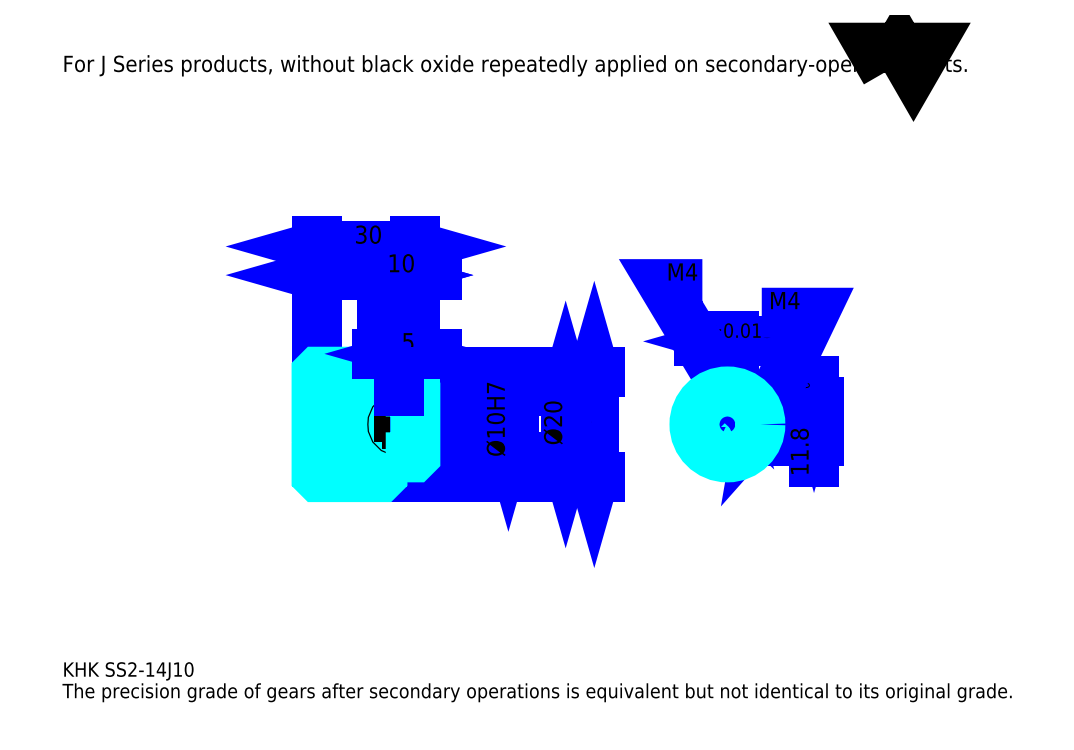
<metadata>
{"format":"dxf","ext":"dxf","renderer":"ezdxf+matplotlib","layout":"modelspace","background":"white","min_lineweight":24,"dpi":150}
</metadata>
<code>
0
SECTION
2
ENTITIES
0
TEXT
8
0
10
10.87
20
11.96
40
4.348
41
1
1
KHK SS2-14J10
7
KANJI
50
0
51
0
0
TEXT
8
0
10
10.87
20
5.435
40
4.348
41
1
1
The precision grade of gears after secondary operations is equivalent but not identical to its original grade.
7
KANJI
50
0
51
0
0
TEXT
8
0
10
10.87
20
195.7
40
4.891
41
1
1
For J Series products, without black oxide repeatedly applied on secondary-operated parts.
7
KANJI
50
0
51
0
0
POLYLINE
8
0
66
     1
70
     2
0
VERTEX
8
0
10
260.9
20
195.7
0
VERTEX
8
0
10
256.6
20
203
0
VERTEX
8
0
10
273.6
20
203
0
VERTEX
8
0
10
269.3
20
195.7
0
VERTEX
8
0
10
265.1
20
203
0
VERTEX
8
0
10
260.9
20
195.7
0
SEQEND
0
LINE
8
0
10
172.4
20
104.6
11
172.4
21
72.59
0
POLYLINE
8
0
66
     1
70
     2
0
VERTEX
8
0
10
173.5
20
100.8
0
VERTEX
8
0
10
172.4
20
104.6
0
VERTEX
8
0
10
171.3
20
100.8
0
SEQEND
0
POLYLINE
8
0
66
     1
70
     2
0
VERTEX
8
0
10
171.3
20
76.39
0
VERTEX
8
0
10
172.4
20
72.59
0
VERTEX
8
0
10
173.5
20
76.39
0
SEQEND
0
LINE
8
0
10
118
20
104.6
11
174
21
104.6
0
LINE
8
0
10
118
20
72.59
11
174
21
72.59
0
TEXT
8
0
10
171.3
20
82.2
40
5.435
41
1
1
%%c32
7
KANJI
50
90
51
0
0
LINE
8
DASHDOT
10
84.78
20
102.6
11
111.3
21
102.6
0
LINE
8
DASHDOT
10
84.78
20
74.59
11
111.3
21
74.59
0
LINE
8
DASHDOT
10
84.78
20
88.59
11
121.3
21
88.59
0
LINE
8
0
10
108
20
104.1
11
108
21
104.6
0
LINE
8
0
10
88.04
20
104.1
11
88.04
21
104.6
0
LINE
8
0
10
109
20
98.59
11
118
21
98.59
0
LINE
8
0
10
109
20
78.59
11
118
21
78.59
0
LINE
8
0
10
107.5
20
104.6
11
118
21
104.6
0
LINE
8
0
10
107.5
20
72.59
11
118
21
72.59
0
LINE
8
0
10
88.04
20
100.1
11
108
21
100.1
0
LINE
8
0
10
88.04
20
77.09
11
108
21
77.09
0
LINE
8
0
10
117.5
20
83.59
11
118
21
83.09
0
LINE
8
0
10
117.5
20
93.59
11
118
21
94.09
0
LINE
8
0
10
88.54
20
93.59
11
88.54
21
83.59
0
POLYLINE
8
0
66
     1
70
     2
0
VERTEX
8
0
10
88.04
20
83.09
0
VERTEX
8
0
10
88.54
20
83.59
0
VERTEX
8
0
10
117.5
20
83.59
0
VERTEX
8
0
10
117.5
20
93.59
0
VERTEX
8
0
10
88.54
20
93.59
0
VERTEX
8
0
10
88.04
20
94.09
0
SEQEND
0
ARC
8
0
10
109
20
99.59
40
1
50
180
51
270
0
ARC
8
0
10
109
20
77.59
40
1
50
90
51
180
0
LINE
8
0
10
118
20
98.09
11
118
21
104.6
0
LINE
8
0
10
88.04
20
133.9
11
108
21
133.9
0
POLYLINE
8
0
66
     1
70
     2
0
VERTEX
8
0
10
91.85
20
135
0
VERTEX
8
0
10
88.04
20
133.9
0
VERTEX
8
0
10
91.85
20
132.8
0
SEQEND
0
POLYLINE
8
0
66
     1
70
     2
0
VERTEX
8
0
10
104.2
20
132.8
0
VERTEX
8
0
10
108
20
133.9
0
VERTEX
8
0
10
104.2
20
135
0
SEQEND
0
LINE
8
0
10
108
20
104.6
11
108
21
135.6
0
TEXT
8
0
10
94.51
20
134.8
40
5.435
41
1
1
20
7
KANJI
50
0
51
0
0
LINE
8
0
10
88.04
20
142.6
11
118
21
142.6
0
POLYLINE
8
0
66
     1
70
     2
0
VERTEX
8
0
10
91.85
20
143.7
0
VERTEX
8
0
10
88.04
20
142.6
0
VERTEX
8
0
10
91.85
20
141.5
0
SEQEND
0
POLYLINE
8
0
66
     1
70
     2
0
VERTEX
8
0
10
114.2
20
141.5
0
VERTEX
8
0
10
118
20
142.6
0
VERTEX
8
0
10
114.2
20
143.7
0
SEQEND
0
LINE
8
0
10
88.04
20
104.6
11
88.04
21
144.3
0
LINE
8
0
10
118
20
104.6
11
118
21
144.3
0
TEXT
8
0
10
99.51
20
143.5
40
5.435
41
1
1
30
7
KANJI
50
0
51
0
0
LINE
8
0
10
124.6
20
133.9
11
101.5
21
133.9
0
POLYLINE
8
0
66
     1
70
     2
0
VERTEX
8
0
10
104.2
20
132.8
0
VERTEX
8
0
10
108
20
133.9
0
VERTEX
8
0
10
104.2
20
135
0
SEQEND
0
POLYLINE
8
0
66
     1
70
     2
0
VERTEX
8
0
10
121.8
20
135
0
VERTEX
8
0
10
118
20
133.9
0
VERTEX
8
0
10
121.8
20
132.8
0
SEQEND
0
TEXT
8
0
10
109.5
20
134.8
40
5.435
41
1
1
10
7
KANJI
50
0
51
0
0
LINE
8
0
10
163.7
20
98.59
11
163.7
21
78.59
0
POLYLINE
8
0
66
     1
70
     2
0
VERTEX
8
0
10
164.8
20
94.78
0
VERTEX
8
0
10
163.7
20
98.59
0
VERTEX
8
0
10
162.6
20
94.78
0
SEQEND
0
POLYLINE
8
0
66
     1
70
     2
0
VERTEX
8
0
10
162.6
20
82.39
0
VERTEX
8
0
10
163.7
20
78.59
0
VERTEX
8
0
10
164.8
20
82.39
0
SEQEND
0
LINE
8
0
10
118
20
98.59
11
165.3
21
98.59
0
LINE
8
0
10
118
20
78.59
11
165.3
21
78.59
0
TEXT
8
0
10
162.6
20
82.2
40
5.435
41
1
1
%%c20
7
KANJI
50
90
51
0
0
LINE
8
DASHDOT
10
212.8
20
104
11
212.8
21
75.33
0
LINE
8
DASHDOT
10
199.6
20
88.59
11
226.1
21
88.59
0
LINE
8
0
10
221.3
20
113.8
11
204.3
21
113.8
0
POLYLINE
8
0
66
     1
70
     2
0
VERTEX
8
0
10
207
20
112.7
0
VERTEX
8
0
10
210.8
20
113.8
0
VERTEX
8
0
10
207
20
114.9
0
SEQEND
0
POLYLINE
8
0
66
     1
70
     2
0
VERTEX
8
0
10
218.6
20
114.9
0
VERTEX
8
0
10
214.8
20
113.8
0
VERTEX
8
0
10
218.6
20
112.7
0
SEQEND
0
LINE
8
0
10
210.8
20
95.39
11
210.8
21
115.4
0
LINE
8
0
10
214.8
20
95.39
11
214.8
21
115.4
0
TEXT
8
0
10
201.6
20
114.9
40
5.435
41
1
1
4
7
KANJI
50
0
51
0
0
TEXT
8
0
10
207
20
114.9
40
4.348
41
1
1
%%p0.015
7
KANJI
50
0
51
0
0
LINE
8
0
10
239.1
20
77.07
11
239.1
21
101.9
0
POLYLINE
8
0
66
     1
70
     2
0
VERTEX
8
0
10
238
20
99.19
0
VERTEX
8
0
10
239.1
20
95.39
0
VERTEX
8
0
10
240.2
20
99.19
0
SEQEND
0
POLYLINE
8
0
66
     1
70
     2
0
VERTEX
8
0
10
240.2
20
79.78
0
VERTEX
8
0
10
239.1
20
83.59
0
VERTEX
8
0
10
238
20
79.78
0
SEQEND
0
LINE
8
0
10
214.8
20
95.39
11
240.8
21
95.39
0
LINE
8
0
10
212.8
20
83.59
11
240.8
21
83.59
0
TEXT
8
0
10
237.5
20
72.81
40
5.435
41
1
1
11.8
7
KANJI
50
90
51
0
0
TEXT
8
0
10
237.8
20
96.33
40
2.717
41
1
1

7
KANJI
50
90
51
0
0
TEXT
8
0
10
234.5
20
96.33
40
2.717
41
1
1
+
7
KANJI
50
90
51
0
0
TEXT
8
0
10
237.8
20
99.38
40
2.717
41
1
1
0
7
KANJI
50
90
51
0
0
TEXT
8
0
10
234.5
20
99.38
40
2.717
41
1
1
0.1
7
KANJI
50
90
51
0
0
ARC
8
0
10
212.8
20
88.59
40
5
50
113.6
51
66.42
0
POLYLINE
8
0
66
     1
70
     2
0
VERTEX
8
0
10
214.8
20
93.17
0
VERTEX
8
0
10
214.8
20
95.39
0
VERTEX
8
0
10
210.8
20
95.39
0
VERTEX
8
0
10
210.8
20
93.17
0
SEQEND
0
LINE
8
0
10
88.04
20
95.39
11
118
21
95.39
0
POLYLINE
8
DASHDOT
66
     1
70
     2
0
VERTEX
8
DASHDOT
10
113
20
101.8
0
VERTEX
8
DASHDOT
10
113
20
92.13
0
SEQEND
0
POLYLINE
8
0
66
     1
70
     2
0
VERTEX
8
0
10
115
20
98.59
0
VERTEX
8
0
10
115
20
95.39
0
SEQEND
0
POLYLINE
8
0
66
     1
70
     2
0
VERTEX
8
0
10
111
20
98.59
0
VERTEX
8
0
10
111
20
95.39
0
SEQEND
0
POLYLINE
8
0
66
     1
70
     2
0
VERTEX
8
0
10
114.7
20
98.59
0
VERTEX
8
0
10
114.7
20
95.39
0
SEQEND
0
POLYLINE
8
0
66
     1
70
     2
0
VERTEX
8
0
10
111.4
20
98.59
0
VERTEX
8
0
10
111.4
20
95.39
0
SEQEND
0
POLYLINE
8
0
66
     1
70
     2
0
VERTEX
8
0
10
210.8
20
93.17
0
VERTEX
8
0
10
210.8
20
98.38
0
SEQEND
0
POLYLINE
8
0
66
     1
70
     2
0
VERTEX
8
0
10
214.8
20
93.17
0
VERTEX
8
0
10
214.8
20
98.38
0
SEQEND
0
POLYLINE
8
0
66
     1
70
     2
0
VERTEX
8
0
10
211.2
20
95.39
0
VERTEX
8
0
10
211.2
20
98.45
0
SEQEND
0
POLYLINE
8
0
66
     1
70
     2
0
VERTEX
8
0
10
214.4
20
95.39
0
VERTEX
8
0
10
214.4
20
98.45
0
SEQEND
0
POLYLINE
8
0
66
     1
70
     2
0
VERTEX
8
0
10
212.8
20
98.59
0
VERTEX
8
0
10
193.3
20
131.2
0
VERTEX
8
0
10
205.2
20
131.2
0
SEQEND
0
POLYLINE
8
0
66
     1
70
     2
0
VERTEX
8
0
10
209.9
20
101.3
0
VERTEX
8
0
10
212.8
20
98.59
0
VERTEX
8
0
10
211.8
20
102.4
0
SEQEND
0
TEXT
8
0
10
194.3
20
132.3
40
5.217
41
1
1
M4
7
KANJI
50
0
51
0
0
CIRCLE
8
0
10
113
20
88.59
40
2
0
CIRCLE
8
0
10
113
20
88.59
40
1.62
0
POLYLINE
8
DASHDOT
66
     1
70
     2
0
VERTEX
8
DASHDOT
10
107.8
20
88.59
0
VERTEX
8
DASHDOT
10
118.3
20
88.59
0
SEQEND
0
POLYLINE
8
DASHDOT
66
     1
70
     2
0
VERTEX
8
DASHDOT
10
113
20
83.33
0
VERTEX
8
DASHDOT
10
113
20
93.85
0
SEQEND
0
LINE
8
DASHDOT
10
113
20
98.59
11
113
21
88.59
0
LINE
8
0
10
113
20
98.59
11
113
21
104.6
0
POLYLINE
8
0
66
     1
70
     2
0
VERTEX
8
0
10
217.4
20
90.59
0
VERTEX
8
0
10
222.6
20
90.59
0
SEQEND
0
POLYLINE
8
0
66
     1
70
     2
0
VERTEX
8
0
10
217.4
20
86.59
0
VERTEX
8
0
10
222.6
20
86.59
0
SEQEND
0
POLYLINE
8
0
66
     1
70
     2
0
VERTEX
8
0
10
217.6
20
90.21
0
VERTEX
8
0
10
222.7
20
90.21
0
SEQEND
0
POLYLINE
8
0
66
     1
70
     2
0
VERTEX
8
0
10
217.6
20
86.97
0
VERTEX
8
0
10
222.7
20
86.97
0
SEQEND
0
POLYLINE
8
0
66
     1
70
     2
0
VERTEX
8
0
10
222.8
20
88.59
0
VERTEX
8
0
10
239.1
20
122.5
0
VERTEX
8
0
10
223.3
20
122.5
0
SEQEND
0
POLYLINE
8
0
66
     1
70
     2
0
VERTEX
8
0
10
223.5
20
92.49
0
VERTEX
8
0
10
222.8
20
88.59
0
VERTEX
8
0
10
225.5
20
91.54
0
SEQEND
0
TEXT
8
0
10
225.4
20
123.6
40
5.217
41
1
1
M4
7
KANJI
50
0
51
0
0
LINE
8
0
10
146.3
20
93.59
11
146.3
21
83.59
0
POLYLINE
8
0
66
     1
70
     2
0
VERTEX
8
0
10
145.2
20
87.39
0
VERTEX
8
0
10
146.3
20
83.59
0
VERTEX
8
0
10
147.4
20
87.39
0
SEQEND
0
LINE
8
0
10
118
20
83.59
11
147.9
21
83.59
0
TEXT
8
0
10
145.2
20
78.67
40
5.435
41
1
1
%%c10H7
7
KANJI
50
90
51
0
0
POLYLINE
8
0
66
     1
70
     2
0
VERTEX
8
0
10
88.04
20
83.09
0
VERTEX
8
0
10
88.04
20
73.09
0
VERTEX
8
0
10
88.54
20
72.59
0
VERTEX
8
0
10
107.5
20
72.59
0
VERTEX
8
0
10
108
20
73.09
0
VERTEX
8
0
10
108
20
77.59
0
SEQEND
0
POLYLINE
8
0
66
     1
70
     2
0
VERTEX
8
0
10
109
20
78.59
0
VERTEX
8
0
10
117.5
20
78.59
0
VERTEX
8
0
10
118
20
79.09
0
VERTEX
8
0
10
118
20
98.09
0
VERTEX
8
0
10
117.5
20
98.59
0
VERTEX
8
0
10
109
20
98.59
0
SEQEND
0
POLYLINE
8
0
66
     1
70
     2
0
VERTEX
8
0
10
108
20
99.59
0
VERTEX
8
0
10
108
20
104.1
0
VERTEX
8
0
10
107.5
20
104.6
0
VERTEX
8
0
10
88.54
20
104.6
0
VERTEX
8
0
10
88.04
20
104.1
0
VERTEX
8
0
10
88.04
20
83.09
0
SEQEND
0
CIRCLE
8
0
10
212.8
20
88.59
40
10
0
LINE
8
0
10
124.6
20
110
11
106.5
21
110
0
POLYLINE
8
0
66
     1
70
     2
0
VERTEX
8
0
10
109.2
20
108.9
0
VERTEX
8
0
10
113
20
110
0
VERTEX
8
0
10
109.2
20
111.1
0
SEQEND
0
POLYLINE
8
0
66
     1
70
     2
0
VERTEX
8
0
10
121.8
20
111.1
0
VERTEX
8
0
10
118
20
110
0
VERTEX
8
0
10
121.8
20
108.9
0
SEQEND
0
LINE
8
0
10
113
20
104.6
11
113
21
111.7
0
TEXT
8
0
10
113.8
20
110.9
40
5.435
41
1
1
5
7
KANJI
50
0
51
0
0
LINE
8
0
10
113
20
98.59
11
113
21
104.6
0
ENDSEC
0
EOF

</code>
